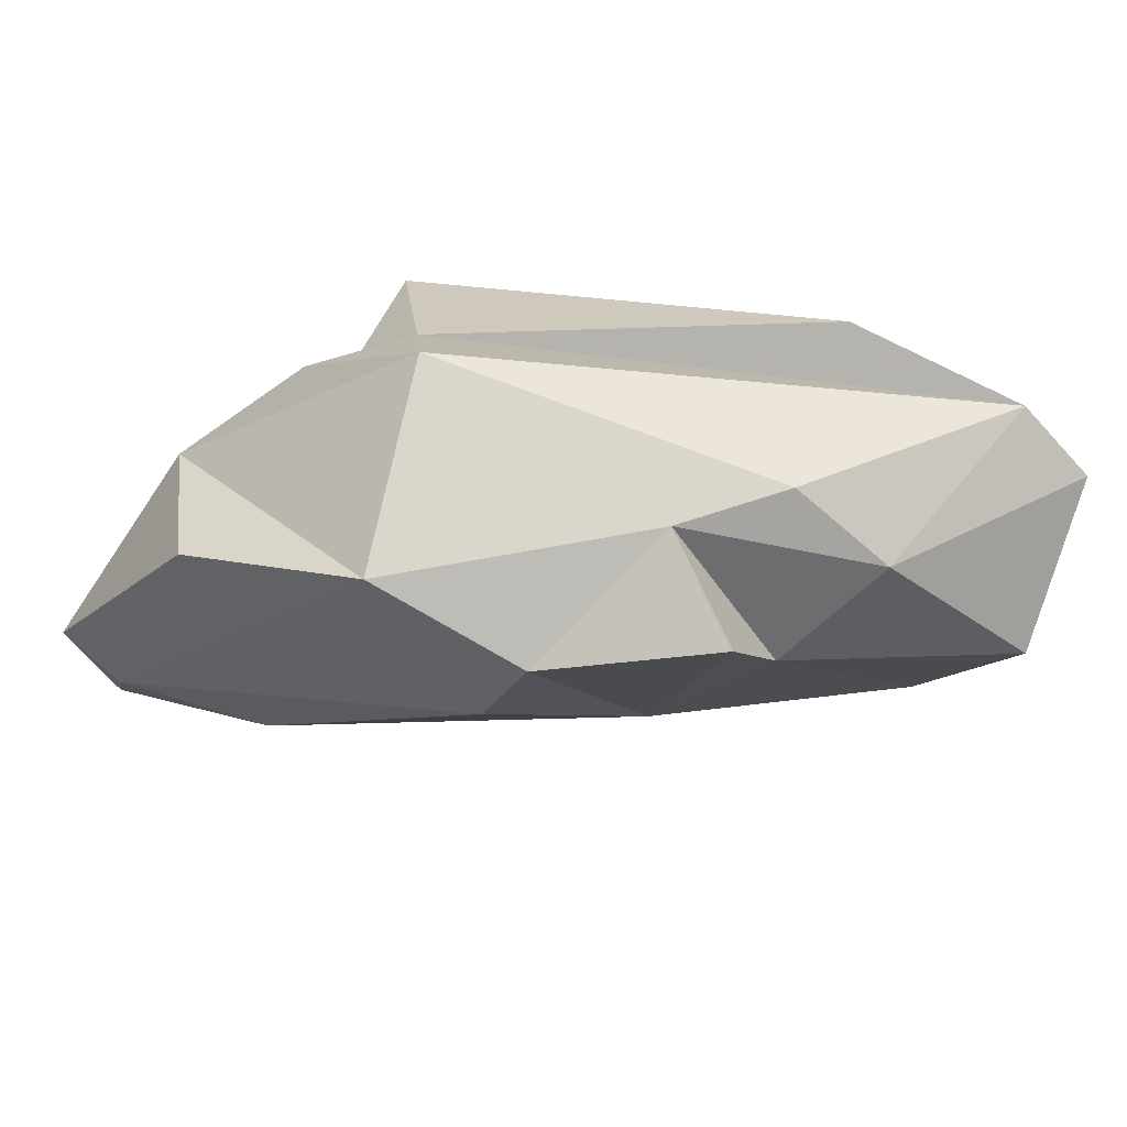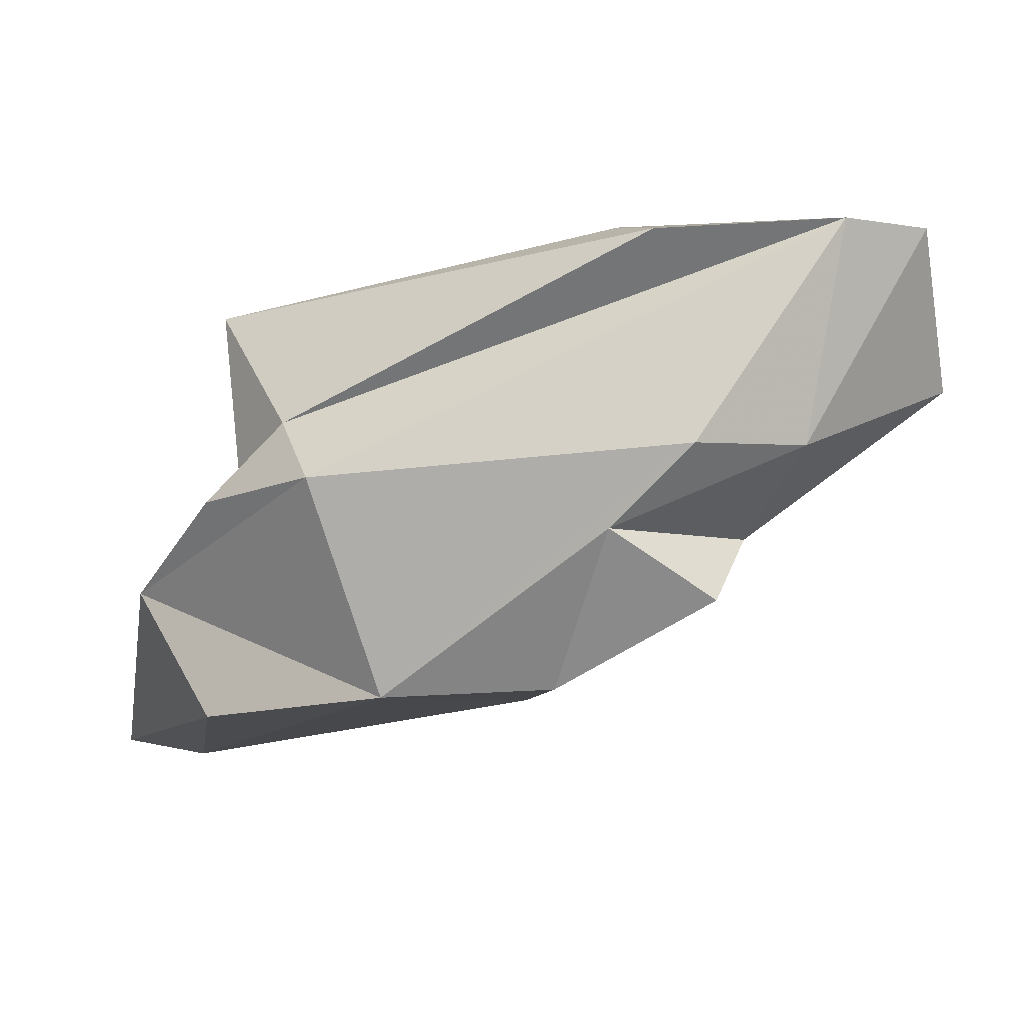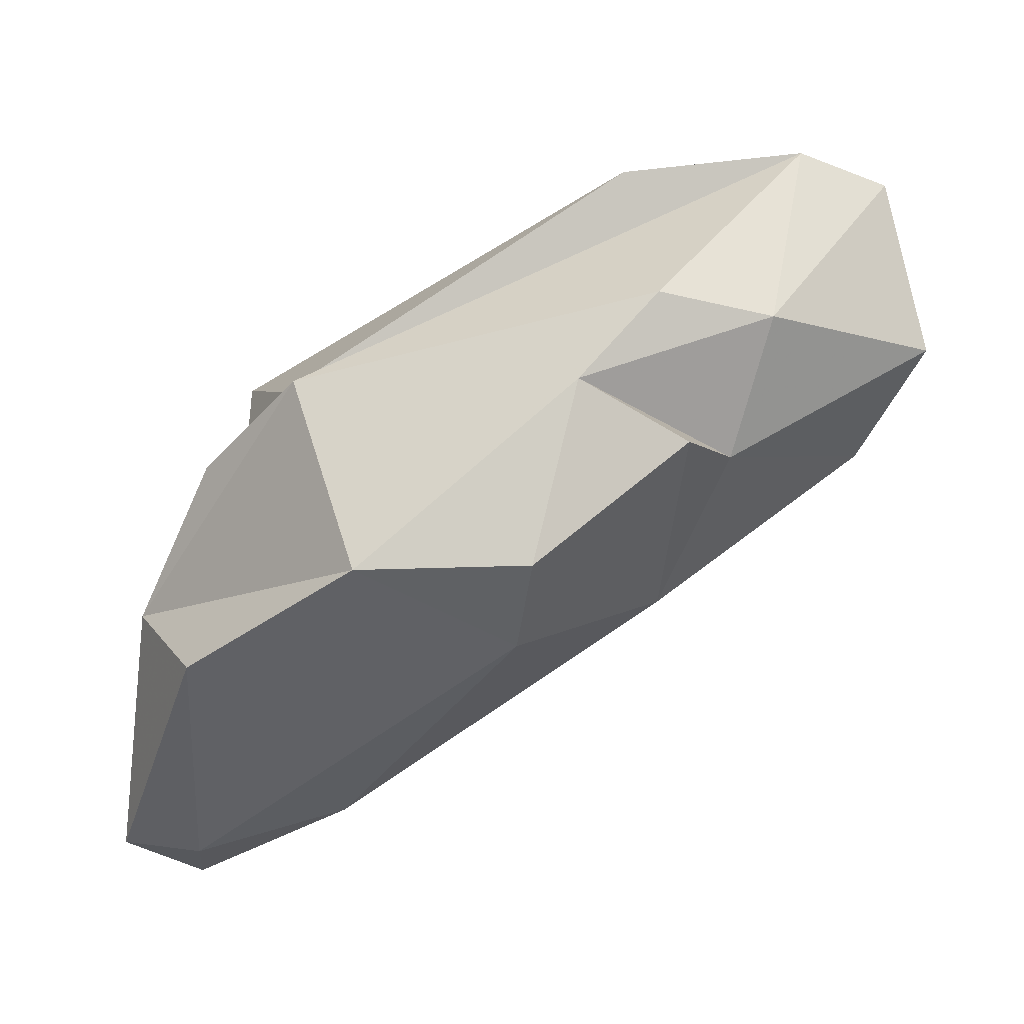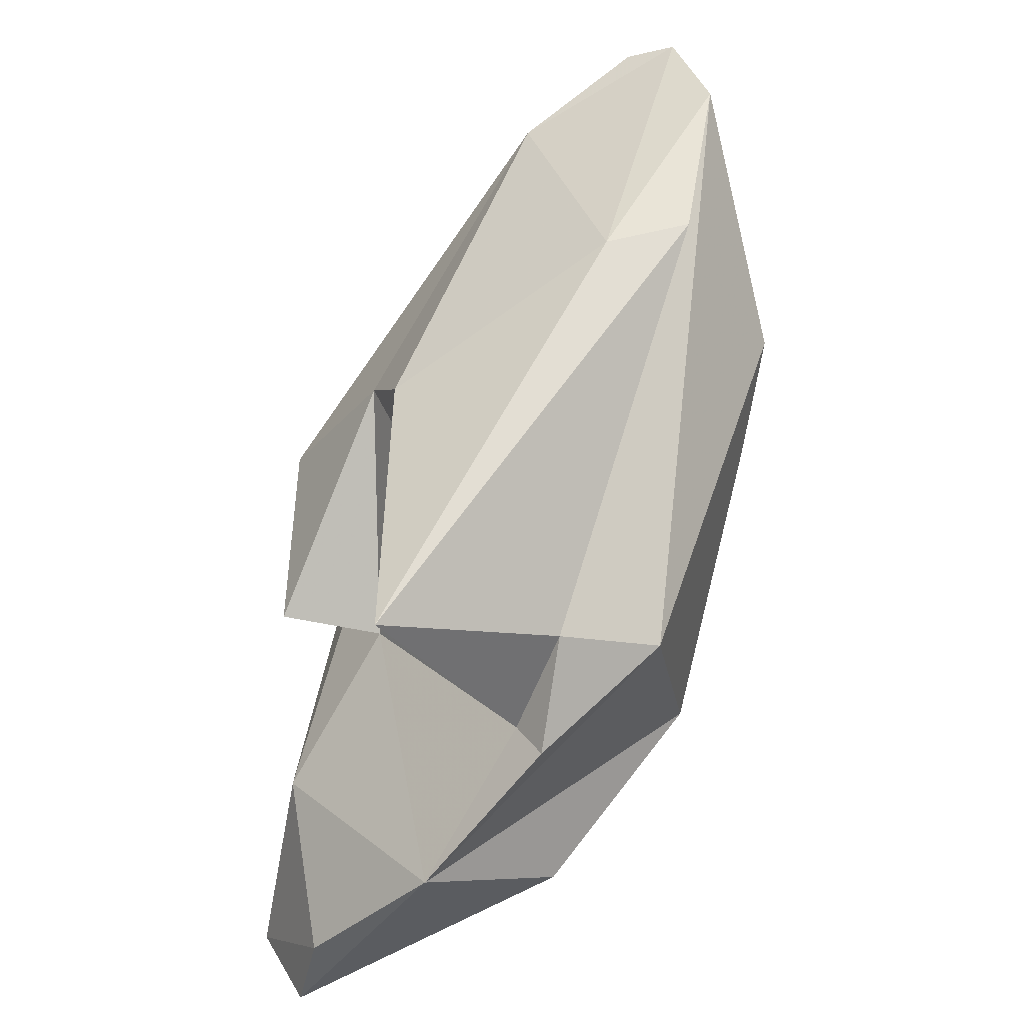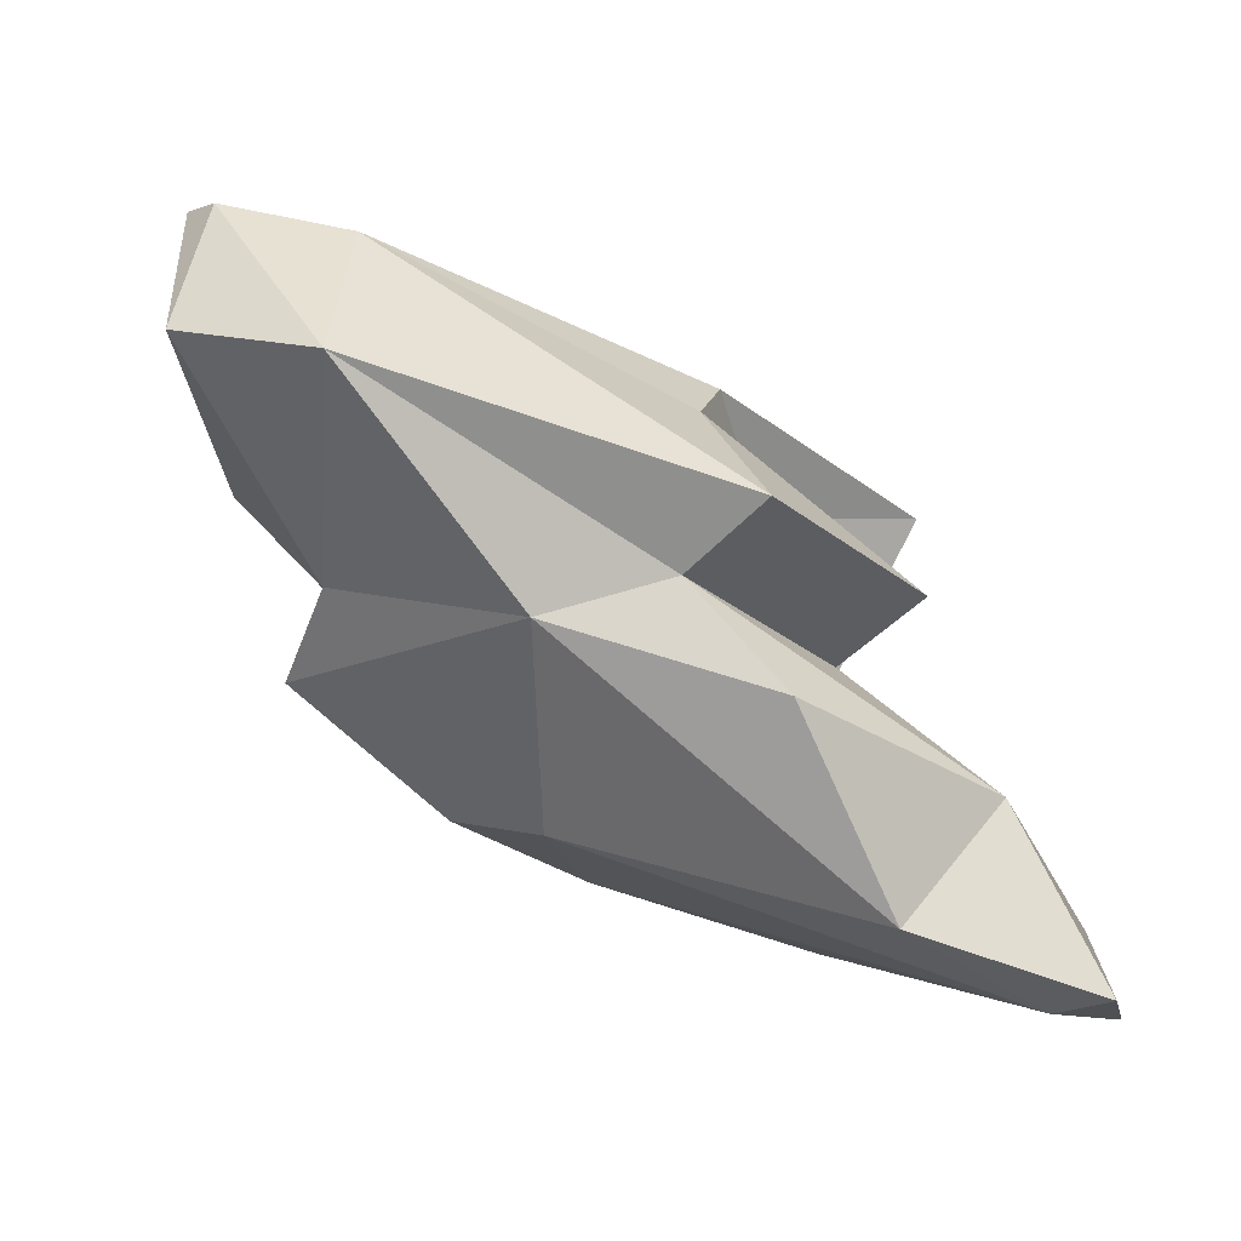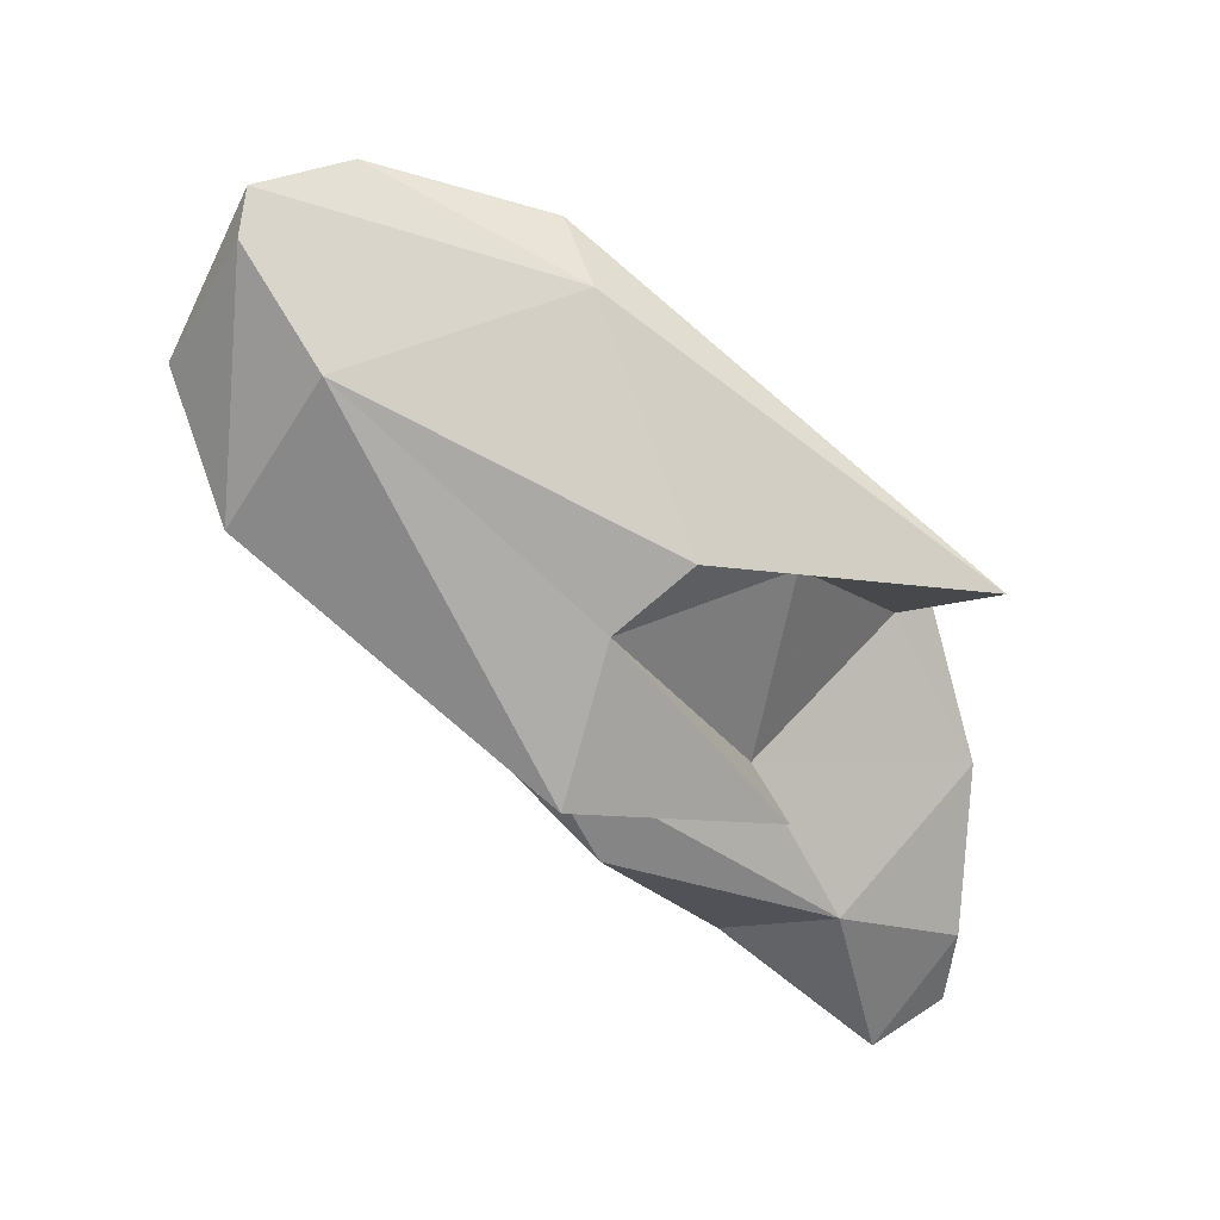
<metadata>
{"format":"obj","ext":"obj","renderer":"f3d","projection":"perspective","resolution":1024,"background":"white","views":[{"elev":78.7,"azim":-150.0,"up":"+Y"},{"elev":13.3,"azim":179.6,"up":"+Z"},{"elev":-22.9,"azim":-173.6,"up":"+Z"},{"elev":51.0,"azim":99.6,"up":"+Z"},{"elev":-30.8,"azim":-39.6,"up":"+Z"},{"elev":-42.6,"azim":-16.3,"up":"+Y"}]}
</metadata>
<code>
v 214 191.5 96.75
v 212.7 191.5 90.85
v 214 193.3 97.52
v 218.8 197 89.86
v 215.5 186.5 88.59
v 220.7 193.9 85.46
v 223.1 198.6 90.31
v 225.7 192.3 97.45
v 222.2 198.2 84.21
v 217.4 187.9 95.03
v 228.1 180 85.14
v 228.3 183.5 90.33
v 231 182.3 79.99
v 224 186.8 82.28
v 217.4 195.2 98.12
v 227.5 183.6 83.72
v 226.2 198.3 87.01
v 228.1 196.6 80.22
v 237.3 184.3 74.55
v 235.5 184.9 83.82
v 238.7 192.6 89.87
v 234.9 187.7 91
v 224.5 195.2 97.73
v 229.2 192.6 78.49
v 236.3 181.2 85.21
v 230.5 184.9 93.03
v 234.8 197.2 80.1
v 237.5 196.3 88.5
v 240.6 191.3 86.24
v 243.5 183.7 73.09
v 241.6 186.4 93.07
v 240.3 182.1 79.38
v 241.8 192.5 86.66
v 244 181.3 72.89
v 245.2 188.6 81.85
v 242 193.1 77.96
v 246.2 184.1 76.94
v 246.8 183.5 73.65
g foo
f 8 31 23
f 26 31 8
f 10 26 8
f 23 15 8
f 3 8 15
f 10 8 3
f 1 10 3
f 26 22 31
f 31 21 23
f 26 12 22
f 10 12 26
f 21 15 23
f 5 10 1
f 5 1 2
f 1 3 2
f 31 22 29
f 22 20 29
f 20 22 12
f 20 12 25
f 11 25 12
f 10 11 12
f 21 28 15
f 5 11 10
f 15 28 7
f 15 4 3
f 15 7 4
f 29 21 31
f 21 33 28
f 33 21 29
f 20 25 16
f 25 11 16
f 16 11 5
f 5 2 6
f 3 4 2
f 4 6 2
f 33 29 35
f 20 35 29
f 32 35 20
f 32 20 16
f 16 13 32
f 13 16 14
f 27 7 28
f 17 7 27
f 14 5 6
f 5 14 16
f 17 4 7
f 17 6 4
f 32 37 35
f 13 19 32
f 35 28 33
f 35 27 28
f 19 13 14
f 17 9 6
f 9 14 6
f 32 34 37
f 37 34 38
f 38 35 37
f 36 35 38
f 19 34 32
f 35 36 27
f 24 19 14
f 17 27 18
f 24 14 18
f 9 17 18
f 9 18 14
f 30 38 34
f 19 30 34
f 30 36 38
f 24 30 19
f 27 36 30
f 24 27 30
f 24 18 27
g

</code>
